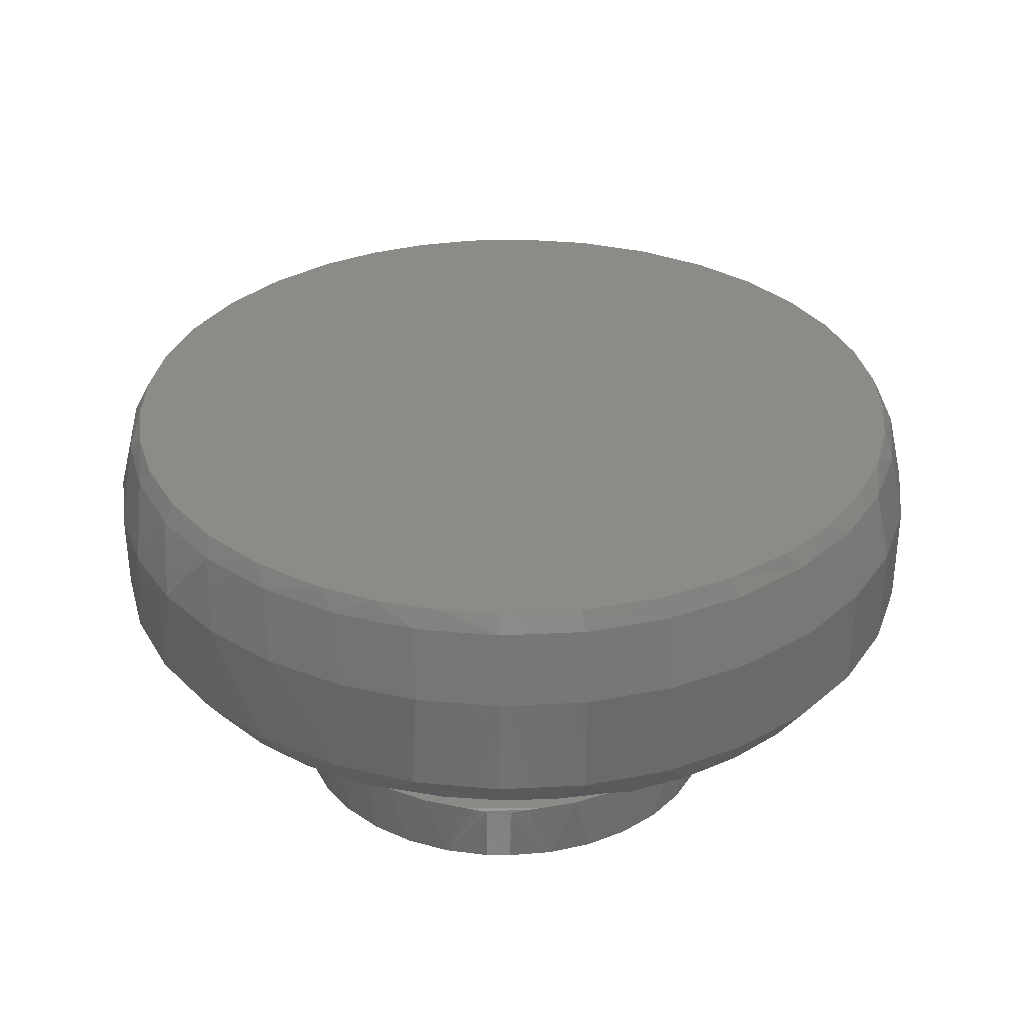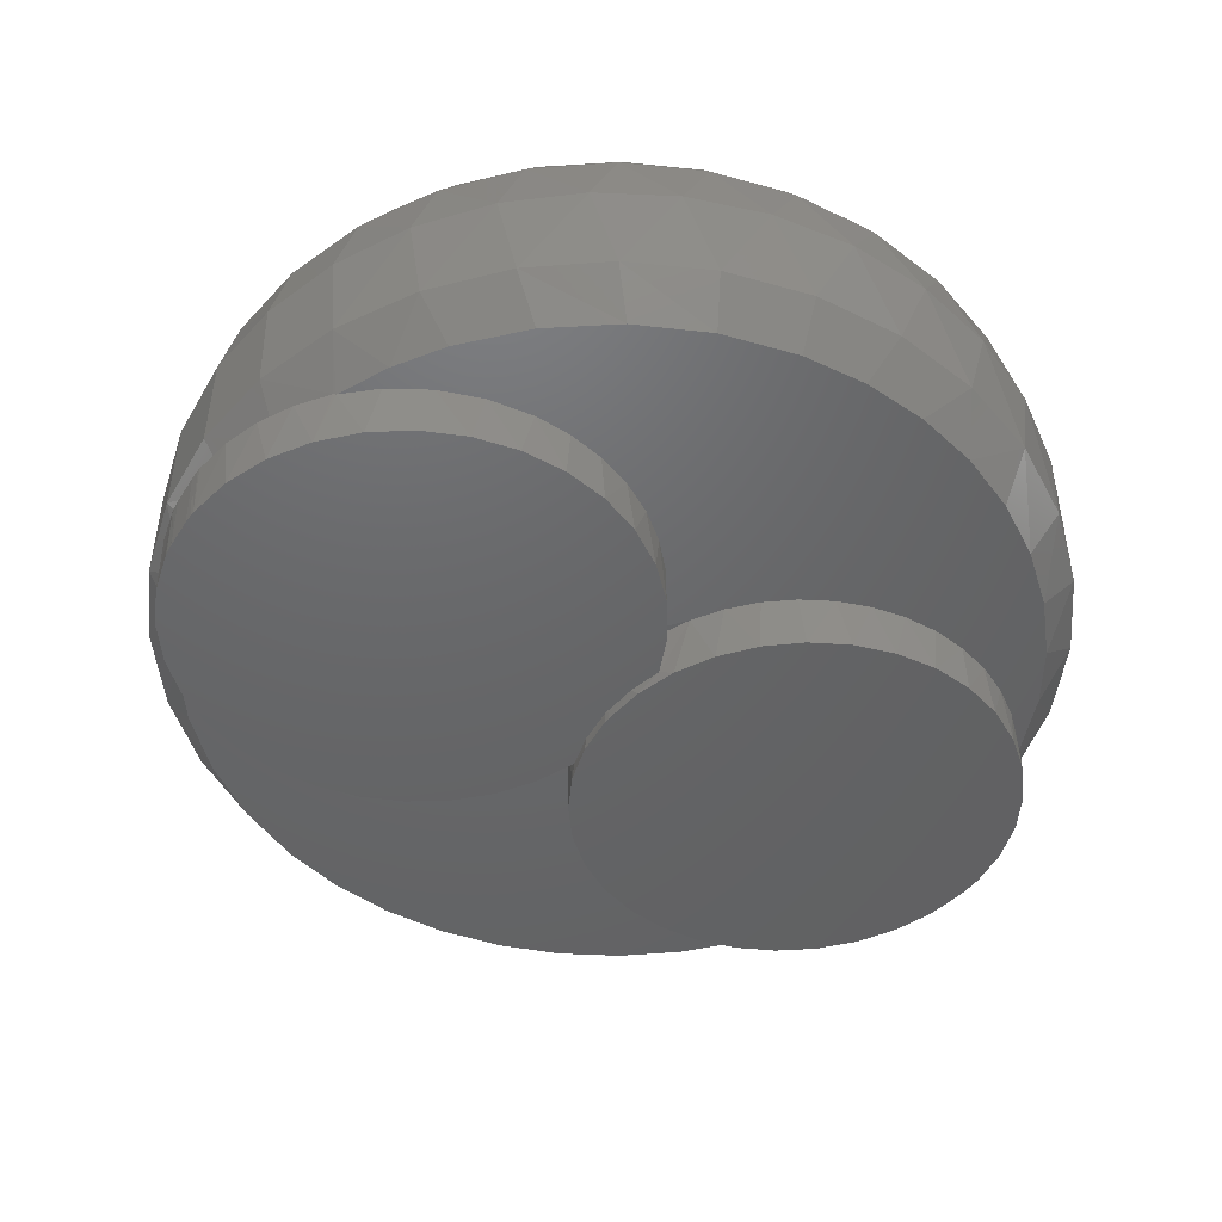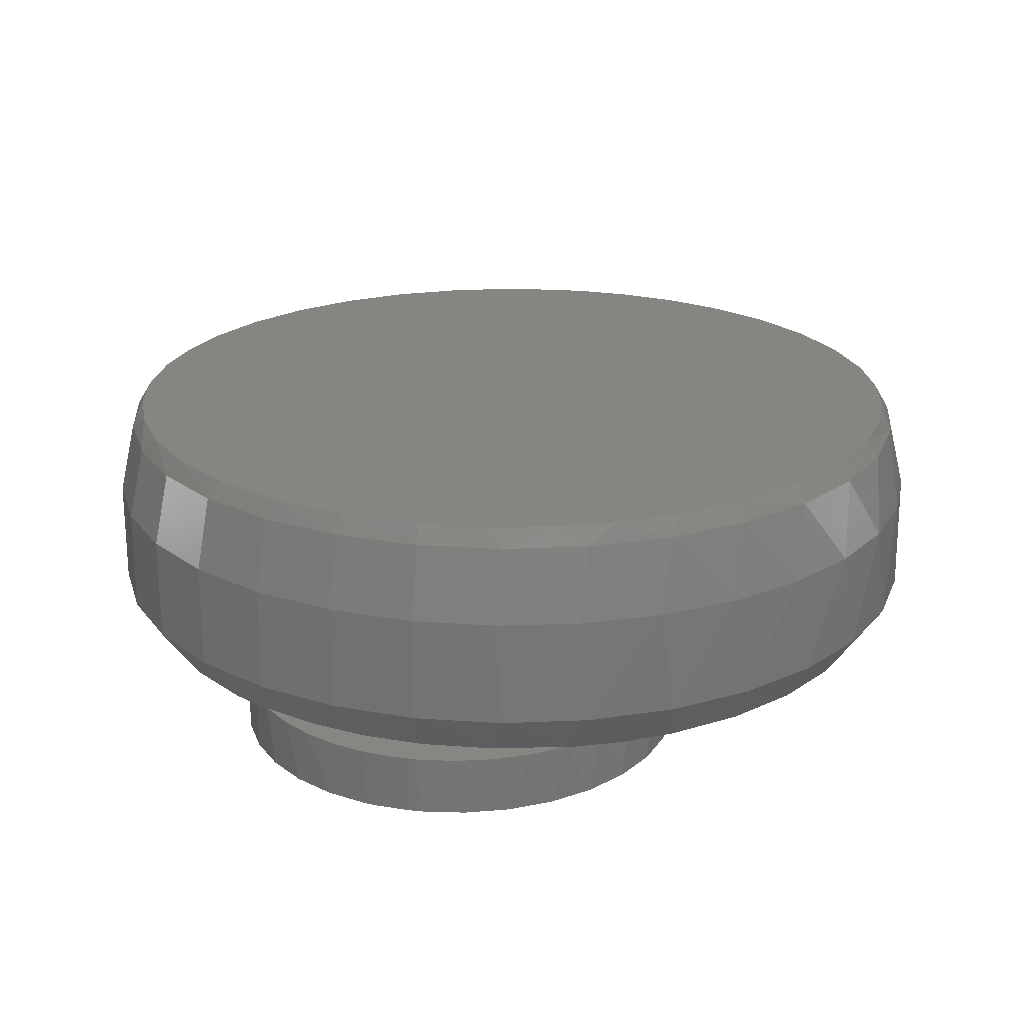
<metadata>
{"format":"stl","ext":"stl","renderer":"f3d","projection":"perspective","resolution":1024,"background":"white","views":[{"elev":32.7,"azim":91.7,"up":"+Z"},{"elev":-47.5,"azim":-34.6,"up":"+Z"},{"elev":21.8,"azim":-77.5,"up":"+Z"}]}
</metadata>
<code>
# stl→obj: 325 verts, 646 faces
v 0.7269 -0.1337 0.01785
v 0.7163 -0.1006 0.01758
v 0.6948 -0.1991 0.01706
v 0.7255 0.1329 0.01781
v 0.7168 0.09694 0.0176
v 0.7434 0.06978 0.01825
v 0.6968 0.192 0.01711
v 0.7459 -0.06341 0.01831
v 0.7235 -1.058e-15 0.01776
v 0.01988 -0.1157 -0.08269
v 0.009233 -0.07218 -0.1014
v 0.02971 -0.1417 -0.1009
v 0.04126 -0.1725 0
v 0.06315 -0.206 -0.1
v 0.07232 -0.2229 0
v 0.1083 -0.2627 -0.09893
v 0.2068 -0.3368 0
v 0.1561 -0.3061 0
v 0.1635 -0.3097 -0.09758
v 0.2267 -0.3451 -0.09603
v 0.2616 -0.3592 0
v 0.2956 -0.3678 -0.09434
v 0.3193 -0.3727 0
v 0.3675 -0.3768 -0.09257
v 0.3784 -0.3769 0
v 0.5098 -0.3531 -0.08908
v 0.5749 -0.3212 -0.08748
v 0.5494 -0.3344 0
v 0.5997 -0.303 0
v 0.6326 -0.2774 -0.08606
v 0.7507 -0.02106 0.01061
v 0.7506 -0.02207 0.01189
v 0.753 -0.02106 -0.08311
v 0.6713 -0.2333 0
v 0.6809 -0.2234 -0.08488
v 0.7179 -0.161 -0.08397
v 0.7422 -0.09274 -0.08337
v 0.7505 -0.0242 0.01288
v 0.7499 -0.03155 0.01488
v 0.7486 -0.04426 0.01701
v 0.01784 -0.1157 0.000438
v 0.002041 -1.028e-15 -0.08313
v 0.002492 -1.028e-15 -0.1015
v 0.006426 -0.05856 -0.08302
v 0.1109 -0.2678 0
v 0.4374 -0.3718 0
v 0.4398 -0.3718 -0.0908
v 0.4949 -0.3576 0
v 0.6378 -0.2705 0
v 0.752 0.01841 -0.08313
v 0.7497 0.01841 0.01059
v 0.7495 0.02171 0.01229
v 0.7415 0.08948 -0.08339
v 0.7468 0.04865 0.01692
v 0.7496 0.02001 0.01155
v 0.7177 0.1573 -0.08397
v 0.6339 0.2732 -0.08603
v 0.577 0.317 -0.08743
v 0.6041 0.2967 0
v 0.5549 0.3287 0
v 0.5128 0.3493 -0.089
v 0.3864 0.3744 0
v 0.4447 0.3681 0
v 0.4437 0.3687 -0.0907
v 0.3721 0.3746 -0.09246
v 0.3277 0.3716 0
v 0.3007 0.3667 -0.09421
v 0.2703 0.3597 0
v 0.2321 0.3454 -0.09589
v 0.2153 0.3389 0
v 0.1133 0.2659 -0.09881
v 0.06731 0.2106 -0.09994
v 0.07892 0.2299 0
v 0.04779 0.1831 0
v 0.03274 0.1476 -0.1008
v 0.6814 0.2192 -0.08487
v 0.6734 0.2271 0
v 0.02603 0.1322 -0.08254
v 0.024 0.1322 0
v 0.0108 0.07923 -0.1013
v 0.008663 0.07105 -0.08297
v 0.641 0.2642 0
v 0.5014 0.3527 0
v 0.1643 0.3099 0
v 0.1689 0.3113 -0.09745
v 0.1185 0.2732 0
v 0.002299 0.007892 -0.1015
v 0.001847 0.007892 -0.08314
v 0.6176 -0.3504 0
v 0.556 -0.4406 0
v 0.01145 -0.1324 0
v -0.01646 -0.1877 0
v -0.3253 -0.3769 0
v -0.2627 -0.3672 0
v 0.08883 -0.6985 0
v -0.02077 -0.7026 0
v -0.1297 -0.6896 0
v -0.6011 -0.292 0
v -0.6125 -0.331 0
v -0.6517 -0.2439 0
v -0.5363 -0.3339 0
v -0.5619 -0.4121 0
v -0.4645 -0.3625 0
v -0.3886 -0.3766 0
v 0.4812 -0.5201 0
v -0.4754 -0.5108 0
v -0.2025 -0.3476 0
v -0.1462 -0.3187 0
v -0.09627 -0.282 0
v -0.05267 -0.238 0
v 0.1965 -0.6775 0
v -0.2554 -0.652 0
v 0.2995 -0.6399 0
v -0.372 -0.5917 0
v 0.395 -0.5871 0
v -0.5866 0.3757 0
v -0.5223 0.3758 0
v -0.5881 0.3369 0
v -0.6251 0.3063 0
v 0.007895 0.7032 0
v 0.1175 0.6946 0
v -0.09856 0.6951 0
v -0.1285 0.3421 0
v -0.001026 0.1949 0
v 0.6307 0.3265 0
v -0.1814 0.3731 0
v -0.2385 0.3956 0
v -0.3747 0.4126 0
v -0.4503 0.4014 0
v -0.5117 0.4738 0
v -0.2983 0.4091 0
v 0.5733 0.4181 0
v 0.5025 0.4999 0
v -0.4208 0.5574 0
v 0.42 0.5698 0
v -0.3167 0.6238 0
v 0.3261 0.6271 0
v -0.2026 0.671 0
v 0.2245 0.669 0
v -0.03637 0.2525 0
v -0.08099 0.3032 0
v 0.7081 0.29 0.07812
v 0.7512 0.1479 0.07812
v -0.4132 0.6302 0.07812
v -0.528 0.5359 0.07812
v -0.2821 0.7002 0.07812
v 0.1558 0.7433 0.07812
v 0.2979 0.7002 0.07812
v 0.6381 0.4211 0.07812
v 0.5438 0.5359 0.07812
v -0.6923 0.29 0.07812
v -0.6223 0.4211 0.07812
v -0.6292 0.3025 0.002965
v -0.6662 0.2052 0.002057
v -0.7354 0.1479 0.07812
v 0.7658 -1.856e-16 0.07812
v -0.6887 0.1037 0.001505
v -0.6962 -2.263e-07 0.00132
v -0.75 9.281e-17 0.07812
v -0.14 0.7433 0.07812
v 0.007895 0.7579 0.07812
v 0.429 0.6302 0.07812
v -0.6923 -0.29 0.07812
v 0.7081 -0.29 0.07812
v 0.6381 -0.4211 0.07812
v 0.5438 -0.5359 0.07812
v 0.1558 -0.7433 0.07812
v 0.2979 -0.7002 0.07812
v -0.528 -0.5359 0.07812
v -0.6223 -0.4211 0.07812
v 0.7512 -0.1479 0.07812
v 0.429 -0.6302 0.07812
v 0.007895 -0.7579 0.07812
v -0.14 -0.7433 0.07812
v -0.2821 -0.7002 0.07812
v -0.4132 -0.6302 0.07812
v -0.6546 -0.2405 0.002341
v -0.7354 -0.1479 0.07812
v -0.6858 -0.122 0.001577
v -0.7438 0.06954 -0.1014
v -0.7472 0.01759 -0.1015
v -0.7417 0.08701 -0.1014
v -0.7407 0.09275 -0.1014
v -0.7195 0.1646 -0.1008
v -0.002372 0.2015 -0.08324
v -0.7351 -0.08215 -0.1012
v -0.7472 -0.005831 -0.1015
v -0.7085 -0.1547 -0.1006
v -0.6682 -0.2206 -0.09959
v -0.01312 -0.1856 -0.0835
v -0.6159 -0.2775 -0.0983
v -0.05906 -0.2477 -0.08463
v -0.5536 -0.3231 -0.09677
v -0.1162 -0.2997 -0.08603
v -0.4835 -0.3557 -0.09505
v -0.1824 -0.3396 -0.08766
v -0.4085 -0.374 -0.09321
v -0.255 -0.3658 -0.08944
v -0.3314 -0.3775 -0.09132
v -0.7475 1.1e-15 -0.1015
v -0.04334 0.2642 -0.08425
v -0.6852 0.2313 -0.1
v -0.0954 0.3181 -0.08552
v -0.6389 0.2902 -0.09887
v -0.1567 0.3612 -0.08703
v -0.5824 0.3393 -0.09748
v -0.225 0.392 -0.08871
v -0.5176 0.377 -0.09589
v -0.2979 0.4093 -0.09049
v -0.4469 0.4017 -0.09415
v -0.3727 0.4126 -0.09233
v -0.6695 0.2572 0.001976
v -0.7024 0.2064 0.001169
v -0.7432 0.09275 0.0001676
v -0.7271 0.1511 0.000561
v -0.7215 -0.131 0.0007008
v -0.6925 -0.1885 0.001411
v -0.7497 -0.005831 7.407e-06
v -0.7407 -0.06957 0.0002287
v -0.7497 0.01759 7.392e-06
v -0.7463 0.06954 9.181e-05
v -0.7442 0.08701 0.0001414
v -0.75 1.1e-15 9.039e-18
v 0.7146 -0.2738 0.2578
v 0.6523 -0.399 0.2578
v 0.568 -0.5106 0.2578
v 0.4646 -0.6048 0.2578
v 0.3457 -0.6784 0.2578
v 0.2153 -0.729 0.2578
v 0.07782 -0.7547 0.2578
v -0.06203 -0.7547 0.2578
v -0.1995 -0.729 0.2578
v -0.3299 -0.6784 0.2578
v -0.4488 -0.6048 0.2578
v -0.5522 -0.5106 0.2578
v -0.6365 -0.399 0.2578
v -0.6988 -0.2738 0.2578
v 0.7658 -1.856e-16 0.2578
v 0.7529 -0.1393 0.2578
v -0.75 9.281e-17 0.2578
v -0.7371 -0.1393 0.2578
v -0.7354 0.1479 0.2578
v -0.6923 0.29 0.2578
v -0.6223 0.4211 0.2578
v -0.528 0.5359 0.2578
v -0.4132 0.6302 0.2578
v -0.2821 0.7002 0.2578
v -0.14 0.7433 0.2578
v 0.007895 0.7579 0.2578
v 0.1558 0.7433 0.2578
v 0.2979 0.7002 0.2578
v 0.429 0.6302 0.2578
v 0.5438 0.5359 0.2578
v 0.6381 0.4211 0.2578
v 0.7081 0.29 0.2578
v 0.7512 0.1479 0.2578
v 0.7189 -1.11e-16 0.4141
v 0.711 -0.1055 0.4141
v 0.7377 -1.536e-12 0.3828
v 0.7236 -0.1424 0.3828
v -0.7078 -0.1424 0.3828
v -0.6663 -0.2793 0.3828
v -0.6694 -0.2165 0.4141
v -0.5989 -0.4054 0.3828
v -0.6279 -0.3183 0.4141
v 0.007895 -0.7298 0.3828
v 0.1503 -0.7157 0.3828
v 0.07713 -0.7076 0.4141
v -0.03258 -0.7099 0.4141
v 0.2872 -0.6742 0.3828
v 0.1852 -0.6886 0.4141
v 0.5239 -0.516 0.3828
v 0.6147 -0.4054 0.3828
v 0.584 -0.4167 0.4141
v 0.5004 -0.5128 0.4141
v 0.6821 -0.2793 0.3828
v 0.6491 -0.3072 0.4141
v 0.6876 -0.2086 0.4141
v -0.6946 -0.1096 0.4141
v -0.7031 7.13e-08 0.4141
v -0.7219 1.92e-14 0.3828
v -0.5713 -0.4124 0.4141
v -0.5081 -0.516 0.3828
v -0.4855 -0.512 0.4141
v -0.3975 -0.6068 0.3828
v -0.3828 -0.5941 0.4141
v -0.2714 -0.6742 0.3828
v -0.2667 -0.6558 0.4141
v -0.1345 -0.7157 0.3828
v -0.1413 -0.6952 0.4141
v 0.289 -0.6531 0.4141
v 0.4133 -0.6068 0.3828
v 0.401 -0.5924 0.4141
v 0.5239 0.516 0.3828
v 0.4133 0.6068 0.3828
v 0.4365 0.5673 0.4141
v 0.2184 0.6791 0.4141
v 0.3323 0.6327 0.4141
v 0.2872 0.6742 0.3828
v 0.1503 0.7157 0.3828
v 0.007895 0.7298 0.3828
v 0.1144 0.703 0.4141
v -0.1345 0.7157 0.3828
v -0.2714 0.6742 0.3828
v -0.2026 0.6791 0.4141
v -0.09856 0.703 0.4141
v 0.007895 0.711 0.4141
v -0.3975 0.6068 0.3828
v -0.3165 0.6327 0.4141
v -0.4208 0.5673 0.4141
v -0.5081 0.516 0.3828
v 0.5279 0.4849 0.4141
v 0.6037 0.388 0.4141
v 0.6147 0.4054 0.3828
v 0.6669 0.2669 0.4141
v 0.6821 0.2793 0.3828
v 0.7058 0.136 0.4141
v 0.7236 0.1424 0.3828
v -0.5121 0.4849 0.4141
v -0.5989 0.4054 0.3828
v -0.5879 0.388 0.4141
v -0.6663 0.2793 0.3828
v -0.6511 0.2669 0.4141
v -0.7078 0.1424 0.3828
v -0.69 0.136 0.4141
f 1 2 3
f 4 5 6
f 5 4 7
f 8 6 5
f 8 5 9
f 8 9 2
f 8 2 1
f 10 11 12
f 13 14 15
f 15 14 16
f 17 18 19
f 19 20 17
f 21 17 20
f 20 22 21
f 21 22 23
f 23 22 24
f 23 24 25
f 26 27 28
f 28 27 29
f 29 27 30
f 31 32 33
f 3 34 35
f 3 35 36
f 3 36 1
f 37 33 32
f 37 32 38
f 37 38 39
f 37 39 40
f 37 40 8
f 37 8 1
f 37 1 36
f 41 10 13
f 13 10 12
f 13 12 14
f 42 43 44
f 44 43 11
f 44 11 10
f 19 18 16
f 16 18 45
f 16 45 15
f 25 24 46
f 46 24 47
f 46 47 48
f 48 47 26
f 48 26 28
f 35 34 30
f 30 34 49
f 30 49 29
f 33 50 31
f 31 50 51
f 50 52 51
f 50 53 52
f 6 53 4
f 6 54 53
f 51 52 55
f 54 52 53
f 53 56 4
f 57 58 59
f 58 60 59
f 60 58 61
f 62 63 64
f 64 65 62
f 66 62 65
f 65 67 66
f 66 67 68
f 68 67 69
f 68 69 70
f 71 72 73
f 74 73 72
f 72 75 74
f 7 4 56
f 7 56 76
f 7 76 77
f 78 79 74
f 78 74 75
f 78 75 80
f 78 80 81
f 77 76 82
f 82 76 57
f 82 57 59
f 64 63 61
f 61 63 83
f 61 83 60
f 70 69 84
f 84 69 85
f 84 85 86
f 86 85 71
f 86 71 73
f 87 88 80
f 80 88 81
f 31 52 32
f 31 51 52
f 6 8 40
f 51 55 52
f 54 6 40
f 54 40 39
f 54 39 38
f 54 38 32
f 54 32 52
f 43 42 87
f 87 42 88
f 89 49 34
f 29 49 89
f 28 29 89
f 89 48 28
f 48 89 90
f 46 48 90
f 25 46 90
f 13 91 41
f 13 92 91
f 93 94 23
f 25 93 23
f 95 96 97
f 98 99 100
f 101 99 98
f 102 99 101
f 102 101 103
f 102 103 104
f 102 104 93
f 102 93 25
f 102 25 90
f 102 90 105
f 102 105 106
f 23 94 21
f 21 94 107
f 21 107 17
f 17 107 108
f 17 108 18
f 18 108 109
f 18 109 45
f 45 109 110
f 45 110 15
f 15 110 92
f 15 92 13
f 95 97 111
f 111 97 112
f 111 112 113
f 113 112 114
f 113 114 115
f 115 114 106
f 115 106 105
f 116 117 118
f 116 118 119
f 120 121 122
f 70 123 68
f 124 74 79
f 59 60 125
f 82 59 125
f 82 125 77
f 126 127 62
f 126 62 66
f 126 66 68
f 126 68 123
f 128 129 130
f 130 129 117
f 130 117 116
f 131 128 132
f 132 128 130
f 132 130 133
f 133 130 134
f 133 134 135
f 135 134 136
f 135 136 137
f 137 136 138
f 137 138 139
f 139 138 122
f 139 122 121
f 63 62 132
f 132 62 127
f 132 127 131
f 74 124 73
f 73 124 140
f 73 140 86
f 86 140 141
f 86 141 84
f 84 141 123
f 84 123 70
f 63 132 83
f 83 132 125
f 83 125 60
f 125 142 77
f 142 7 77
f 142 143 7
f 144 136 134
f 134 145 144
f 146 136 144
f 147 139 121
f 148 137 139
f 139 147 148
f 149 132 150
f 149 142 125
f 132 149 125
f 151 152 116
f 151 116 119
f 151 119 153
f 151 153 154
f 151 154 155
f 7 143 5
f 5 143 156
f 5 156 9
f 154 157 155
f 155 157 158
f 155 158 159
f 134 130 145
f 145 130 116
f 145 116 152
f 136 146 138
f 138 146 160
f 138 160 122
f 122 160 161
f 122 161 120
f 120 161 147
f 120 147 121
f 132 133 150
f 150 133 135
f 150 135 162
f 162 135 137
f 162 137 148
f 99 163 100
f 164 165 89
f 165 90 89
f 166 105 90
f 90 165 166
f 167 111 168
f 169 102 106
f 99 102 170
f 102 169 170
f 163 99 170
f 3 2 171
f 171 2 9
f 171 9 156
f 89 34 164
f 164 34 3
f 164 3 171
f 111 113 168
f 168 113 115
f 168 115 172
f 172 115 105
f 172 105 166
f 111 167 95
f 95 167 173
f 95 173 96
f 96 173 174
f 96 174 97
f 97 174 175
f 97 175 112
f 112 175 176
f 112 176 114
f 114 176 169
f 114 169 106
f 100 163 177
f 177 163 178
f 177 178 179
f 179 178 159
f 179 159 158
f 180 81 181
f 180 182 81
f 183 184 185
f 183 185 78
f 183 78 81
f 183 81 182
f 186 187 88
f 186 88 42
f 186 42 44
f 186 44 10
f 186 10 188
f 188 10 189
f 189 10 190
f 189 190 191
f 191 190 192
f 191 192 193
f 193 192 194
f 193 194 195
f 195 194 196
f 195 196 197
f 197 196 198
f 197 198 199
f 181 81 200
f 200 81 88
f 200 88 187
f 185 184 201
f 201 184 202
f 201 202 203
f 203 202 204
f 203 204 205
f 205 204 206
f 205 206 207
f 207 206 208
f 207 208 209
f 209 208 210
f 209 210 211
f 153 204 212
f 153 119 204
f 185 201 140
f 141 140 201
f 201 203 141
f 123 141 203
f 203 205 123
f 123 205 126
f 126 205 207
f 126 207 127
f 204 202 212
f 212 202 213
f 213 202 184
f 79 78 124
f 124 78 185
f 124 185 140
f 127 207 131
f 131 207 209
f 131 209 128
f 128 209 211
f 128 211 129
f 129 211 210
f 129 210 117
f 117 210 208
f 117 208 206
f 204 119 206
f 206 119 118
f 206 118 117
f 183 214 184
f 184 214 215
f 184 215 213
f 186 188 216
f 217 216 188
f 188 189 217
f 177 217 189
f 98 191 193
f 98 193 101
f 101 193 195
f 101 195 103
f 103 195 197
f 103 197 104
f 104 197 199
f 107 94 198
f 198 196 107
f 108 107 196
f 196 194 108
f 108 194 109
f 109 194 192
f 100 177 189
f 100 189 191
f 100 191 98
f 218 187 219
f 219 187 186
f 219 186 216
f 198 94 199
f 199 94 93
f 199 93 104
f 190 92 192
f 192 92 110
f 192 110 109
f 10 41 190
f 190 41 91
f 190 91 92
f 47 24 22
f 47 22 26
f 26 22 27
f 27 22 20
f 27 20 30
f 30 20 19
f 30 19 35
f 35 19 16
f 35 16 36
f 36 16 14
f 36 14 37
f 37 14 12
f 37 12 33
f 33 12 11
f 33 11 50
f 50 11 43
f 50 43 87
f 50 87 53
f 53 87 80
f 53 80 56
f 56 80 75
f 56 75 76
f 76 75 72
f 76 72 57
f 57 72 71
f 57 71 58
f 58 71 85
f 58 85 61
f 61 85 69
f 61 69 64
f 64 69 67
f 64 67 65
f 181 220 180
f 180 220 221
f 180 214 182
f 214 183 182
f 214 180 222
f 180 221 222
f 179 217 177
f 216 217 179
f 212 213 154
f 212 154 153
f 158 157 214
f 158 214 222
f 158 222 221
f 158 221 220
f 158 220 223
f 158 223 218
f 158 218 219
f 158 219 216
f 158 216 179
f 213 215 154
f 154 215 214
f 154 214 157
f 187 220 200
f 220 181 200
f 220 187 223
f 187 218 223
f 171 224 164
f 164 224 225
f 164 225 165
f 165 225 226
f 165 226 166
f 166 226 227
f 166 227 172
f 172 227 228
f 172 228 168
f 168 228 229
f 168 229 167
f 167 229 230
f 167 230 173
f 173 230 231
f 173 231 174
f 231 232 174
f 175 174 232
f 232 233 175
f 176 175 233
f 233 234 176
f 169 176 234
f 234 235 169
f 170 169 235
f 235 236 170
f 163 170 236
f 236 237 163
f 178 163 237
f 156 238 171
f 171 238 239
f 171 239 224
f 240 159 241
f 241 159 178
f 241 178 237
f 159 240 155
f 155 240 242
f 155 242 151
f 151 242 243
f 151 243 152
f 152 243 244
f 152 244 145
f 145 244 245
f 145 245 144
f 144 245 246
f 144 246 146
f 146 246 247
f 146 247 160
f 160 247 248
f 160 248 161
f 161 248 249
f 161 249 147
f 147 249 250
f 147 250 148
f 148 250 251
f 148 251 162
f 162 251 252
f 162 252 150
f 150 252 253
f 150 253 149
f 149 253 254
f 149 254 142
f 142 254 255
f 142 255 143
f 143 255 256
f 143 256 156
f 156 256 238
f 257 258 259
f 258 260 259
f 261 262 263
f 262 264 265
f 263 262 265
f 266 267 268
f 269 266 268
f 267 270 271
f 268 267 271
f 272 273 274
f 275 272 274
f 273 276 277
f 274 273 277
f 278 260 258
f 278 276 260
f 277 276 278
f 263 279 261
f 261 279 280
f 261 280 281
f 265 264 282
f 282 264 283
f 282 283 284
f 284 283 285
f 284 285 286
f 286 285 287
f 286 287 288
f 288 287 289
f 288 289 290
f 290 289 266
f 290 266 269
f 271 270 291
f 291 270 292
f 291 292 293
f 293 292 272
f 293 272 275
f 294 295 296
f 297 298 299
f 298 295 299
f 296 295 298
f 300 301 302
f 297 300 302
f 297 299 300
f 303 304 305
f 306 303 305
f 306 307 303
f 304 308 309
f 305 304 309
f 310 308 311
f 309 308 310
f 307 302 301
f 301 303 307
f 296 312 294
f 294 312 313
f 294 313 314
f 314 313 315
f 314 315 316
f 316 315 317
f 316 317 318
f 318 317 257
f 318 257 259
f 310 311 319
f 319 311 320
f 319 320 321
f 321 320 322
f 321 322 323
f 323 322 324
f 323 324 325
f 325 324 281
f 325 281 280
f 237 236 262
f 261 237 262
f 236 235 264
f 262 236 264
f 235 234 283
f 264 235 283
f 234 233 285
f 283 234 285
f 233 232 287
f 285 233 287
f 232 231 289
f 287 232 289
f 231 230 266
f 289 231 266
f 230 229 267
f 266 230 267
f 229 228 270
f 267 229 270
f 228 227 292
f 270 228 292
f 227 226 272
f 292 227 272
f 226 225 273
f 272 226 273
f 225 224 276
f 273 225 276
f 276 224 260
f 237 261 241
f 241 261 281
f 241 281 240
f 224 239 260
f 260 239 238
f 260 238 259
f 249 300 250
f 250 300 299
f 250 299 251
f 251 299 295
f 251 295 252
f 252 295 294
f 252 294 253
f 253 294 314
f 253 314 254
f 254 314 316
f 254 316 255
f 255 316 318
f 255 318 256
f 256 318 259
f 256 259 238
f 300 249 301
f 301 249 248
f 301 248 303
f 303 248 247
f 303 247 304
f 304 247 246
f 304 246 308
f 308 246 245
f 308 245 311
f 311 245 244
f 311 244 320
f 320 244 243
f 320 243 322
f 322 243 242
f 322 242 324
f 324 242 240
f 324 240 281
f 306 302 307
f 290 269 268
f 302 306 297
f 297 306 305
f 297 305 298
f 298 305 309
f 298 309 296
f 296 309 310
f 296 310 312
f 312 310 319
f 312 319 313
f 313 319 321
f 313 321 315
f 315 321 323
f 315 323 317
f 317 323 325
f 317 325 257
f 257 325 280
f 257 280 258
f 258 280 279
f 258 279 278
f 278 279 263
f 278 263 277
f 277 263 265
f 277 265 274
f 274 265 282
f 274 282 275
f 275 282 284
f 275 284 293
f 293 284 286
f 293 286 291
f 291 286 288
f 291 288 271
f 271 288 290
f 271 290 268

</code>
